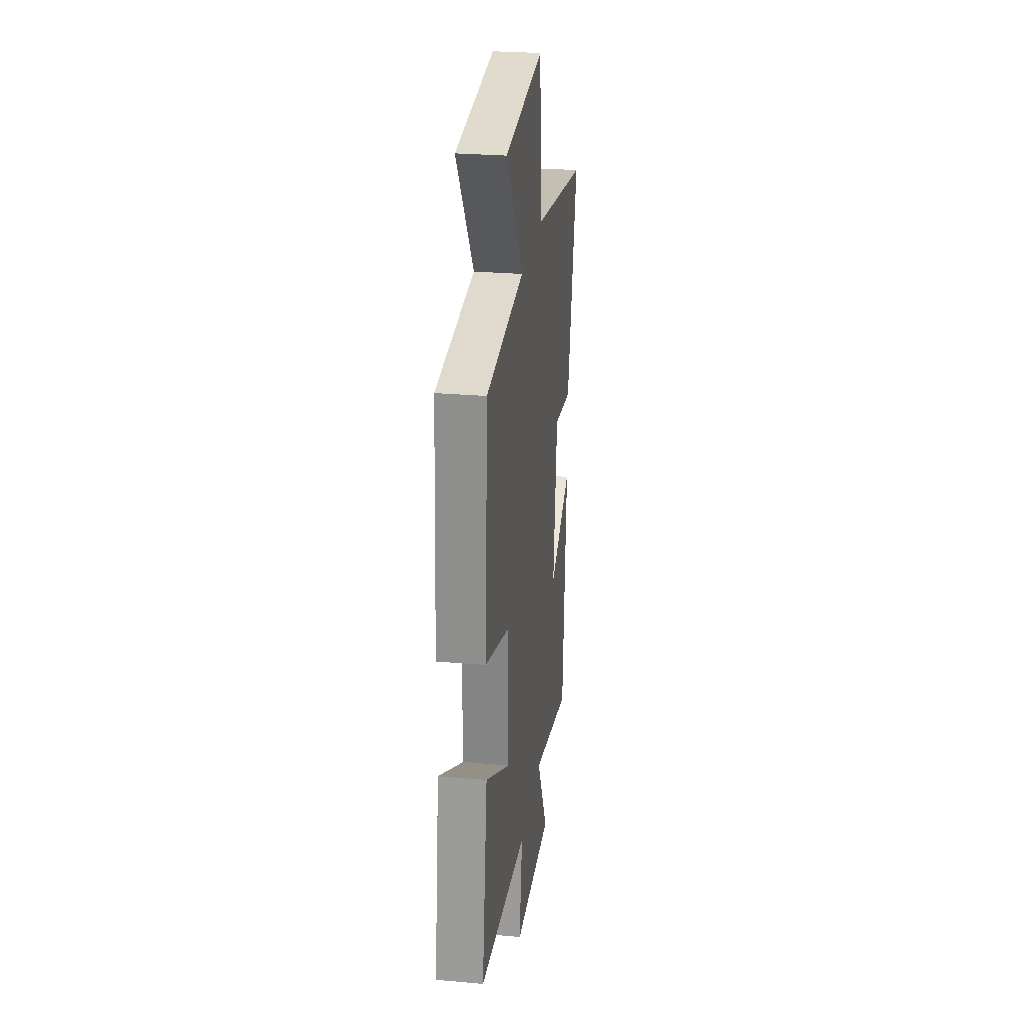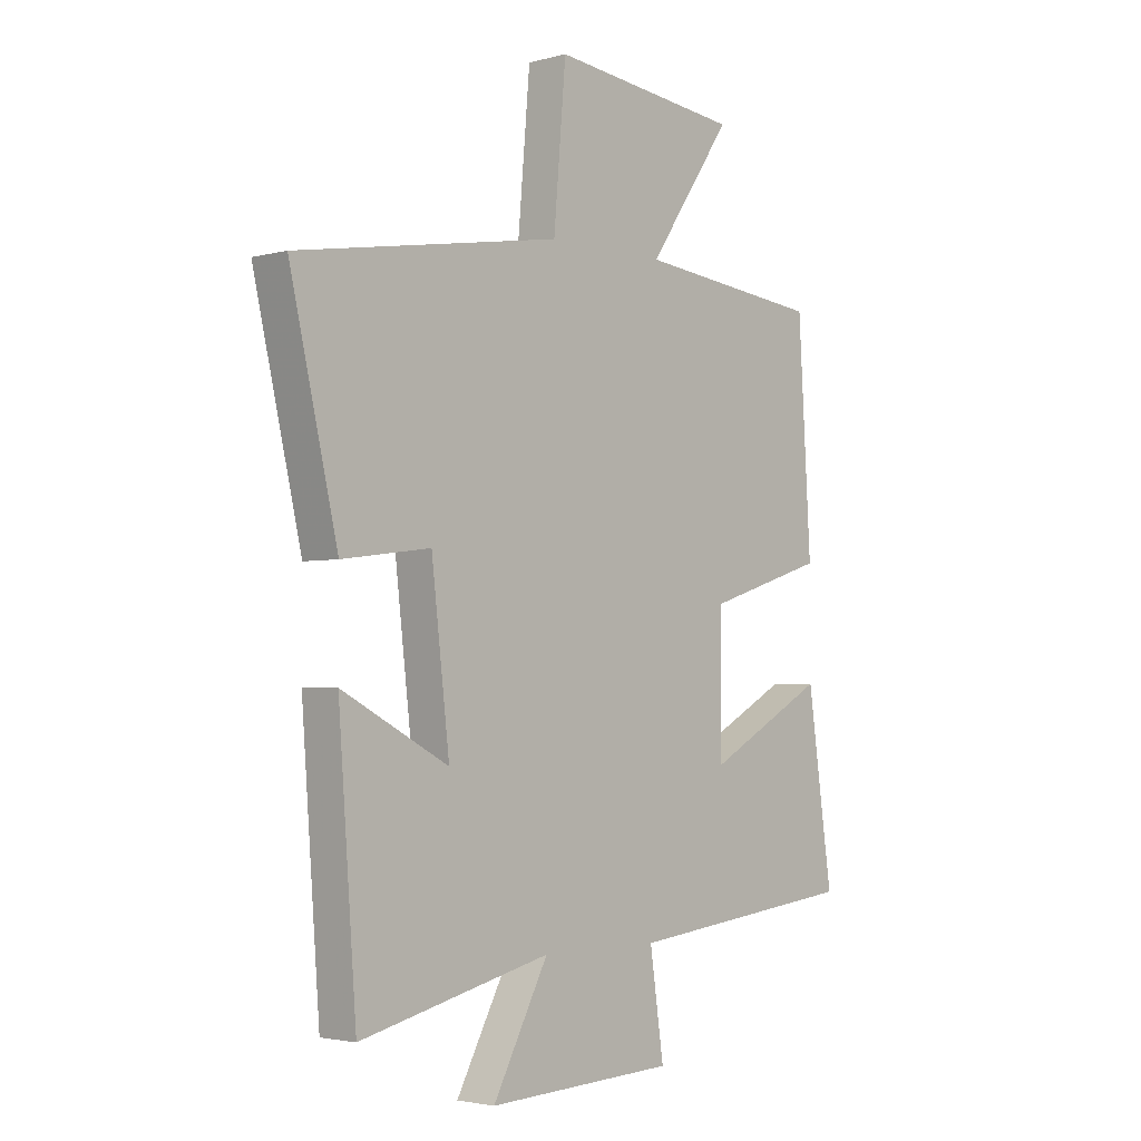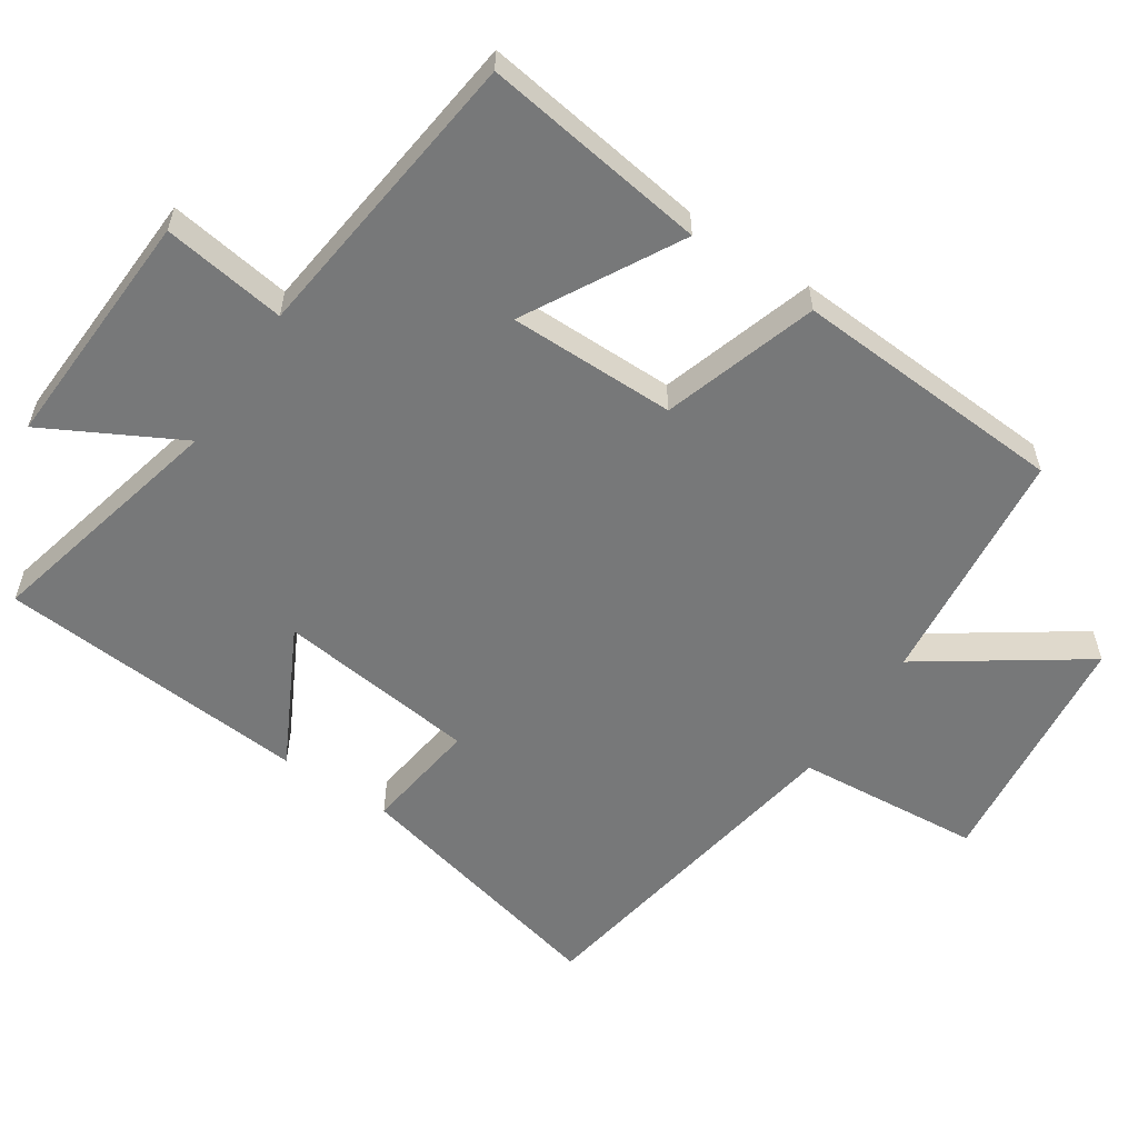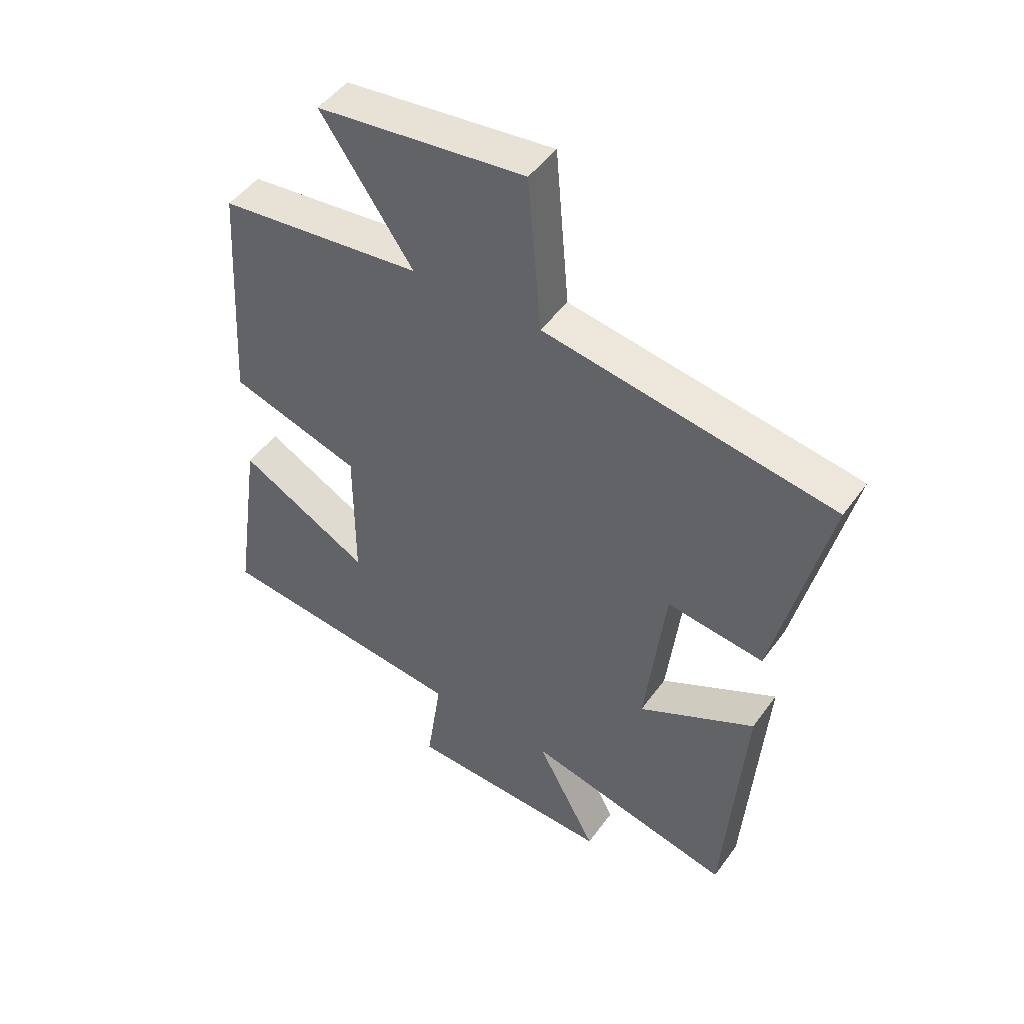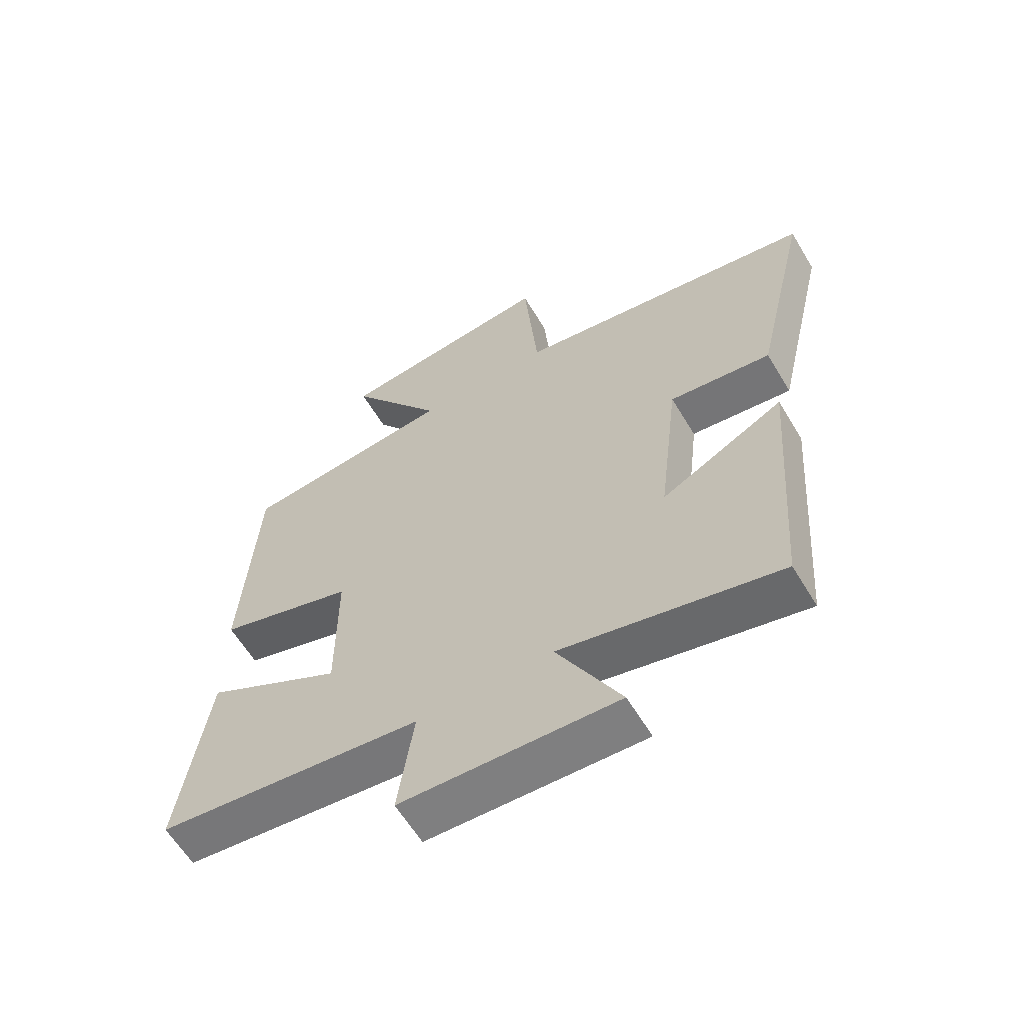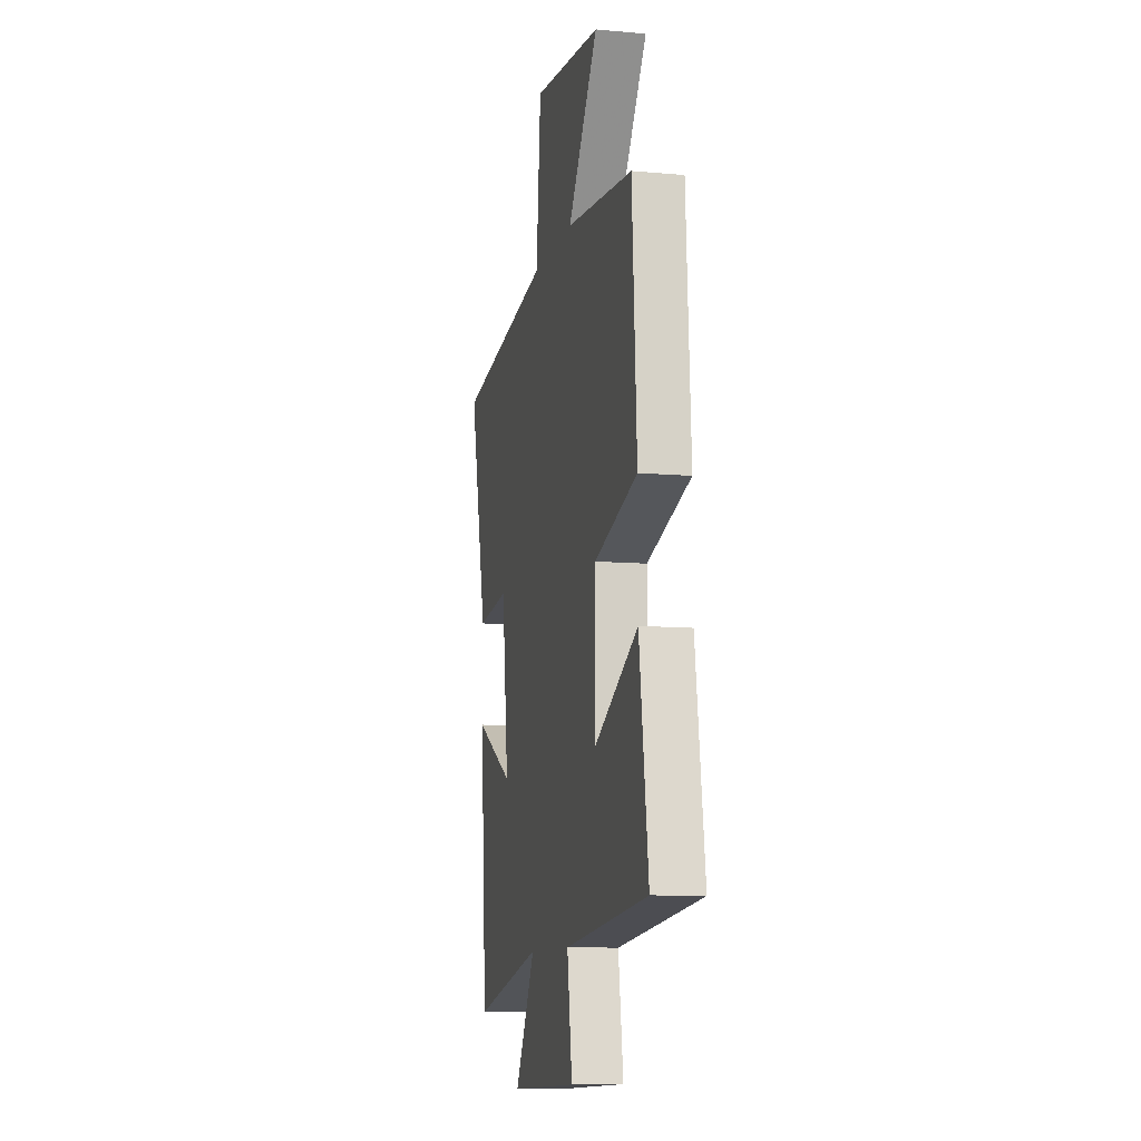
<metadata>
{"format":"obj","ext":"obj","renderer":"f3d","projection":"perspective","resolution":1024,"background":"white","views":[{"elev":27.2,"azim":-82.2,"up":"+Z"},{"elev":-3.0,"azim":132.3,"up":"+Z"},{"elev":-57.4,"azim":-123.6,"up":"+Y"},{"elev":48.0,"azim":34.1,"up":"+Z"},{"elev":-61.4,"azim":31.0,"up":"+Z"},{"elev":-10.0,"azim":-102.9,"up":"+Z"}]}
</metadata>
<code>
v -0.547 0.07 -0.45
v -0.5 0.07 -0.123
v -0.276 0.07 -0.246
v -0.276 0.07 -0.004
v -0.5 0.07 0.067
v -0.476 0.07 0.463
v -0.128 0.07 0.5
v -0.285 0.07 0.728
v 0.071 0.07 0.768
v 0.094 0.07 0.5
v 0.59 0.07 0.417
v 0.5 0.07 0.031
v 0.334 0.07 0.053
v 0.3 0.07 -0.237
v 0.5 0.07 -0.133
v 0.466 0.07 -0.585
v 0.109 0.07 -0.5
v 0.213 0.07 -0.695
v -0.139 0.07 -0.679
v -0.113 0.07 -0.5
v -0.547 0 -0.45
v -0.5 0 -0.123
v -0.276 0 -0.246
v -0.276 0 -0.004
v -0.5 0 0.067
v -0.476 0 0.463
v -0.128 0 0.5
v -0.285 0 0.728
v 0.071 0 0.768
v 0.094 0 0.5
v 0.59 0 0.417
v 0.5 0 0.031
v 0.334 0 0.053
v 0.3 0 -0.237
v 0.5 0 -0.133
v 0.466 0 -0.585
v 0.109 0 -0.5
v 0.213 0 -0.695
v -0.139 0 -0.679
v -0.113 0 -0.5
f 17 18 19 20
f 17 20 1 2
f 14 15 16 17
f 13 14 17
f 10 11 12 13
f 10 13 17
f 7 8 9 10
f 4 5 6 7
f 3 4 7 10
f 17 2 3
f 3 10 17
f 40 39 38 37
f 22 21 40 37
f 37 36 35 34
f 37 34 33
f 33 32 31 30
f 37 33 30
f 30 29 28 27
f 27 26 25 24
f 30 27 24 23
f 23 22 37
f 37 30 23
f 1 21 22 2
f 2 22 23 3
f 3 23 24 4
f 4 24 25 5
f 5 25 26 6
f 6 26 27 7
f 7 27 28 8
f 8 28 29 9
f 9 29 30 10
f 10 30 31 11
f 11 31 32 12
f 12 32 33 13
f 13 33 34 14
f 14 34 35 15
f 15 35 36 16
f 16 36 37 17
f 17 37 38 18
f 18 38 39 19
f 19 39 40 20
f 20 40 21 1

</code>
